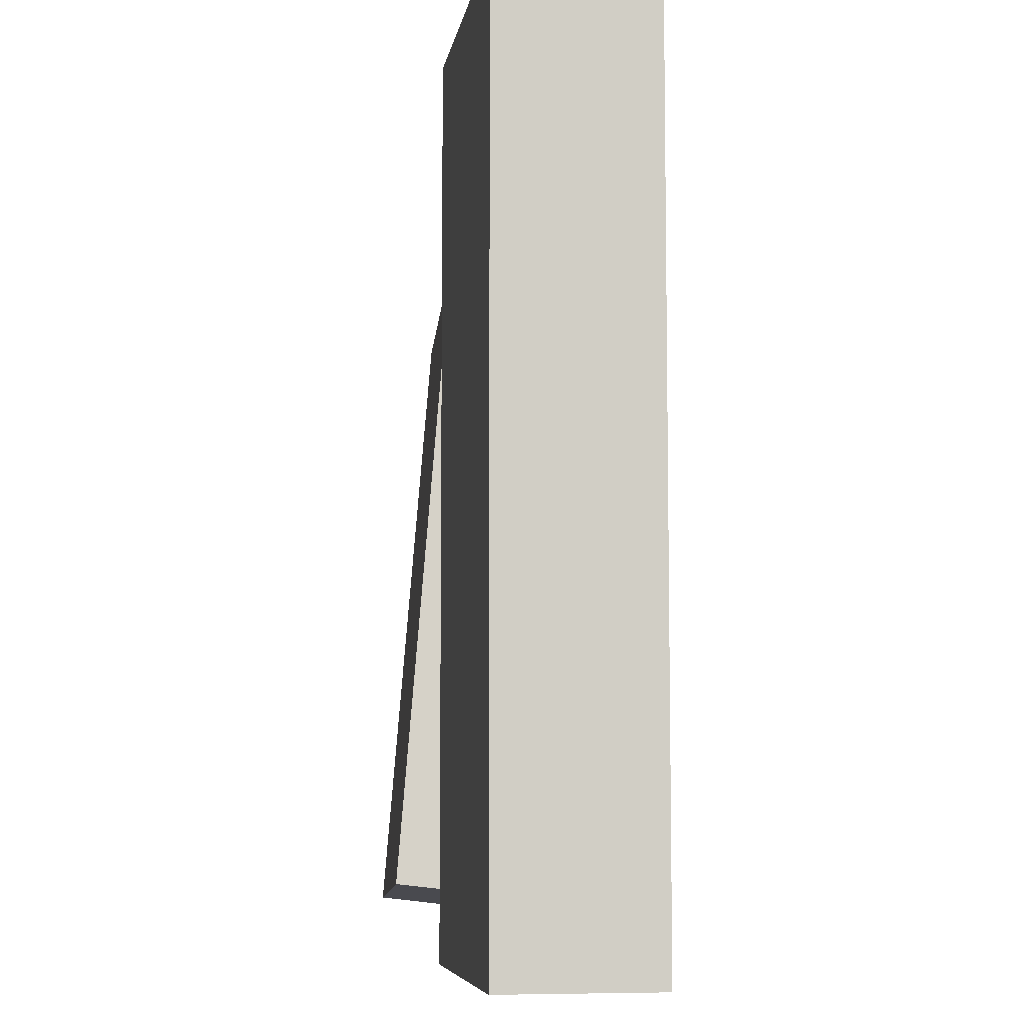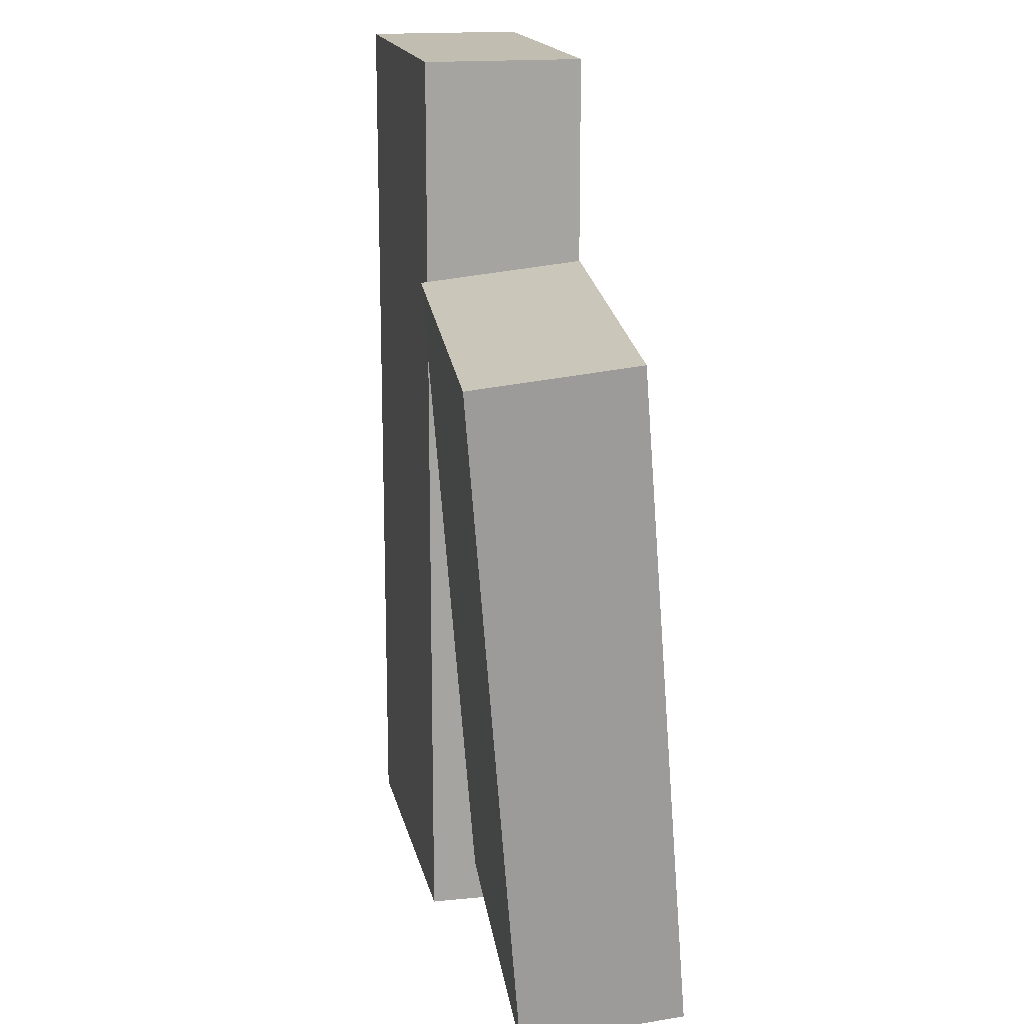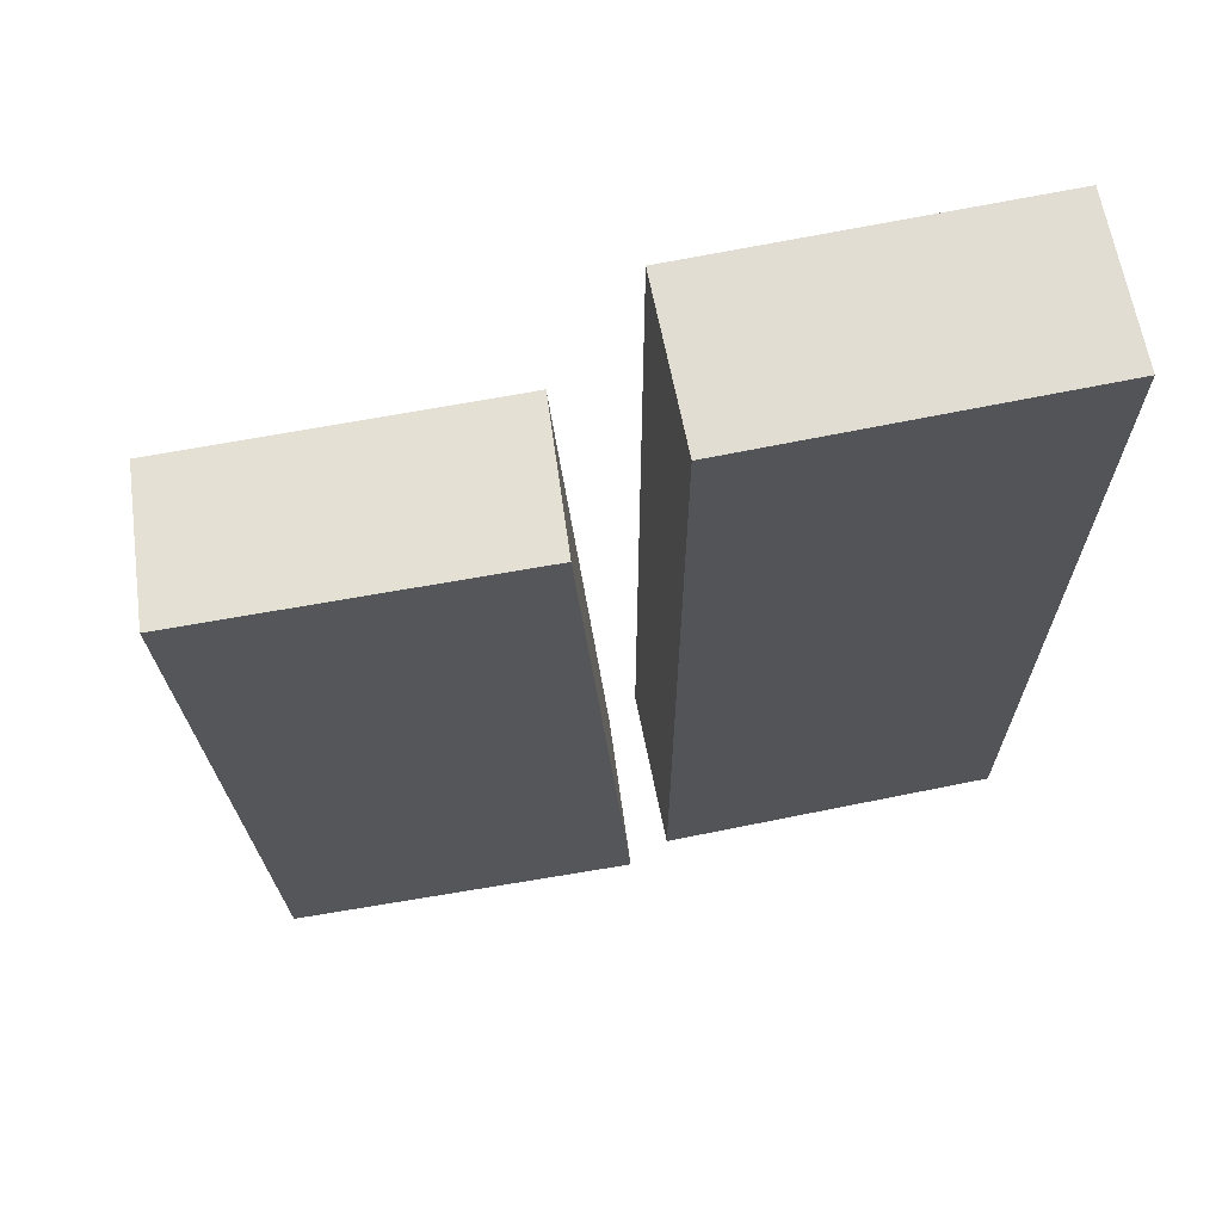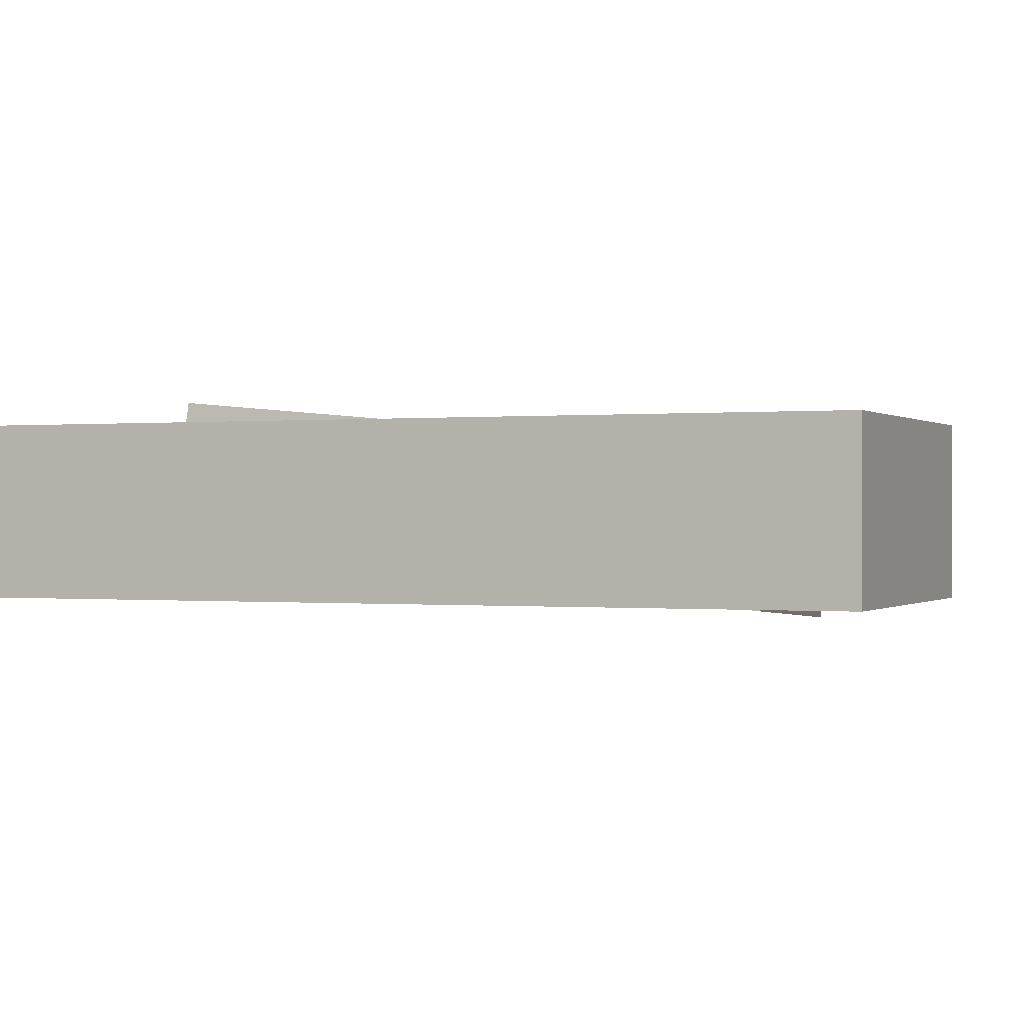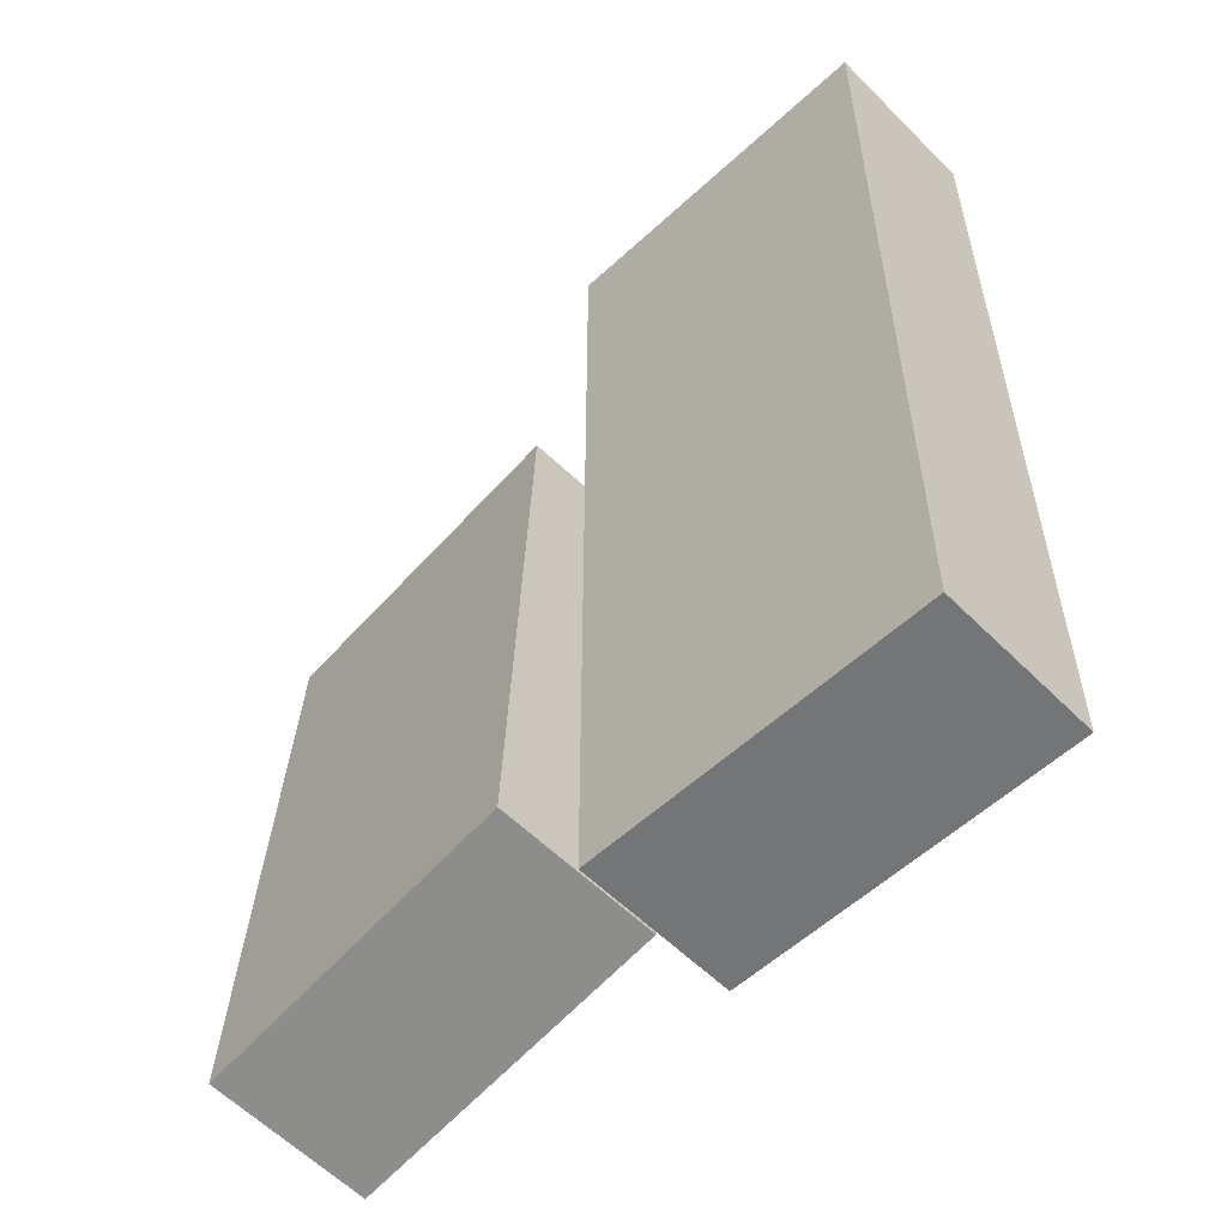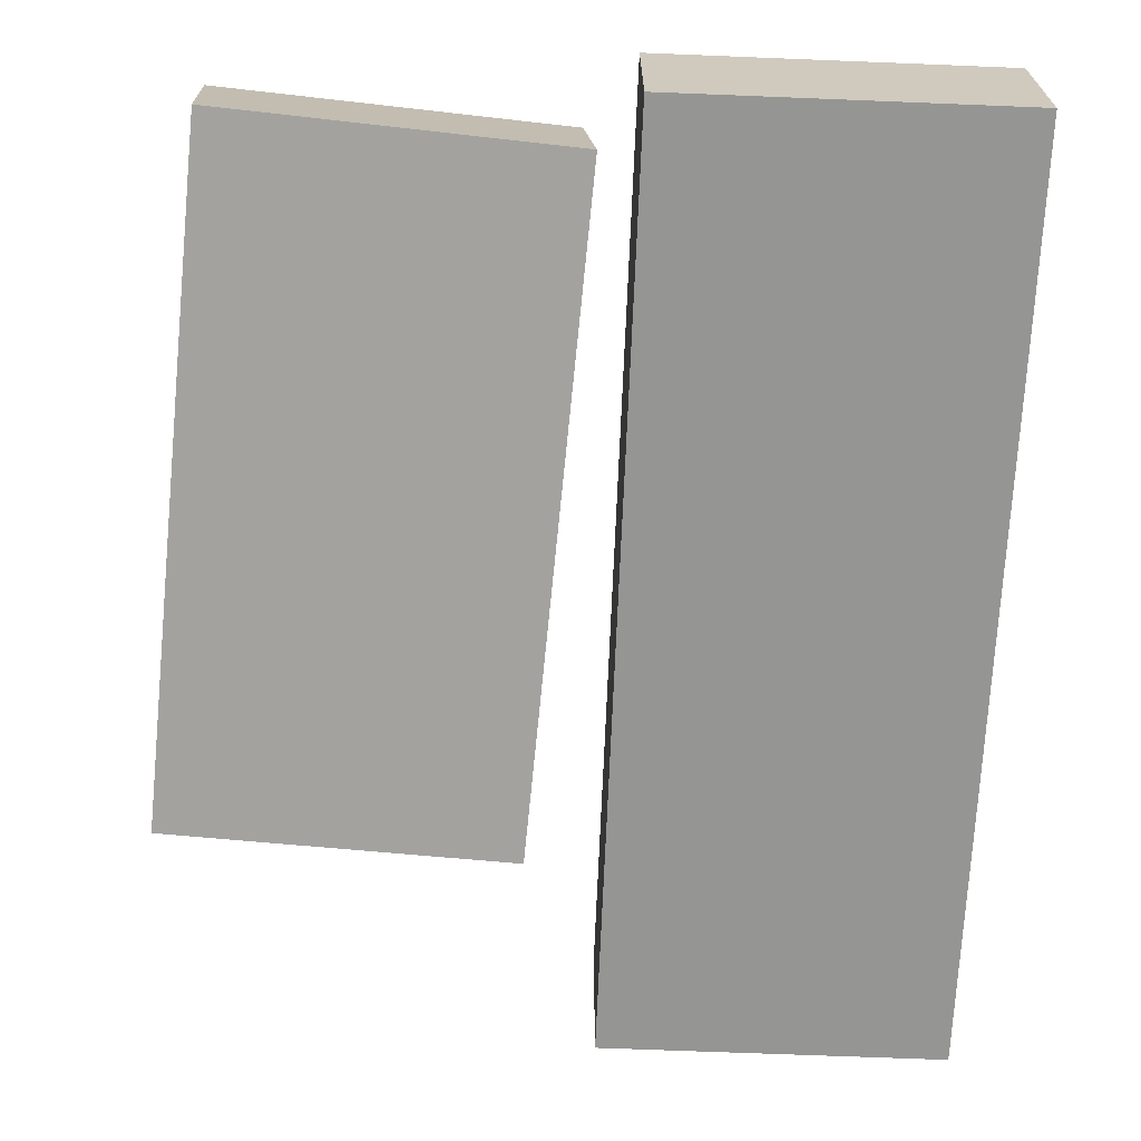
<metadata>
{"format":"obj","ext":"obj","renderer":"f3d","projection":"perspective","resolution":1024,"background":"white","views":[{"elev":-7.0,"azim":-98.9,"up":"+Z"},{"elev":16.7,"azim":78.4,"up":"+Z"},{"elev":68.2,"azim":168.5,"up":"+Z"},{"elev":-0.1,"azim":-67.2,"up":"+Y"},{"elev":-56.5,"azim":-136.1,"up":"+Z"},{"elev":-67.3,"azim":177.7,"up":"+Y"}]}
</metadata>
<code>
g default
v -6.058 -1.735 7.5
v -0.533 -1.735 7.5
v -6.058 0.8653 7.5
v -0.533 0.8653 7.5
v -6.058 0.8653 -7.5
v -0.533 0.8653 -7.5
v -6.058 -1.735 -7.5
v -0.533 -1.735 -7.5
v 0.6882 -2.041 4.112
v 6.188 -2.369 3.632
v 0.8615 0.5405 4.407
v 6.361 0.2126 3.928
v 0.2213 1.499 -6.24
v 5.721 1.172 -6.719
v 0.04798 -1.082 -6.535
v 5.548 -1.41 -7.015
g pCube32
f 1 2 4 3
f 3 4 6 5
f 5 6 8 7
f 7 8 2 1
f 2 8 6 4
f 7 1 3 5
f 9 10 12 11
f 11 12 14 13
f 13 14 16 15
f 15 16 10 9
f 10 16 14 12
f 15 9 11 13

</code>
